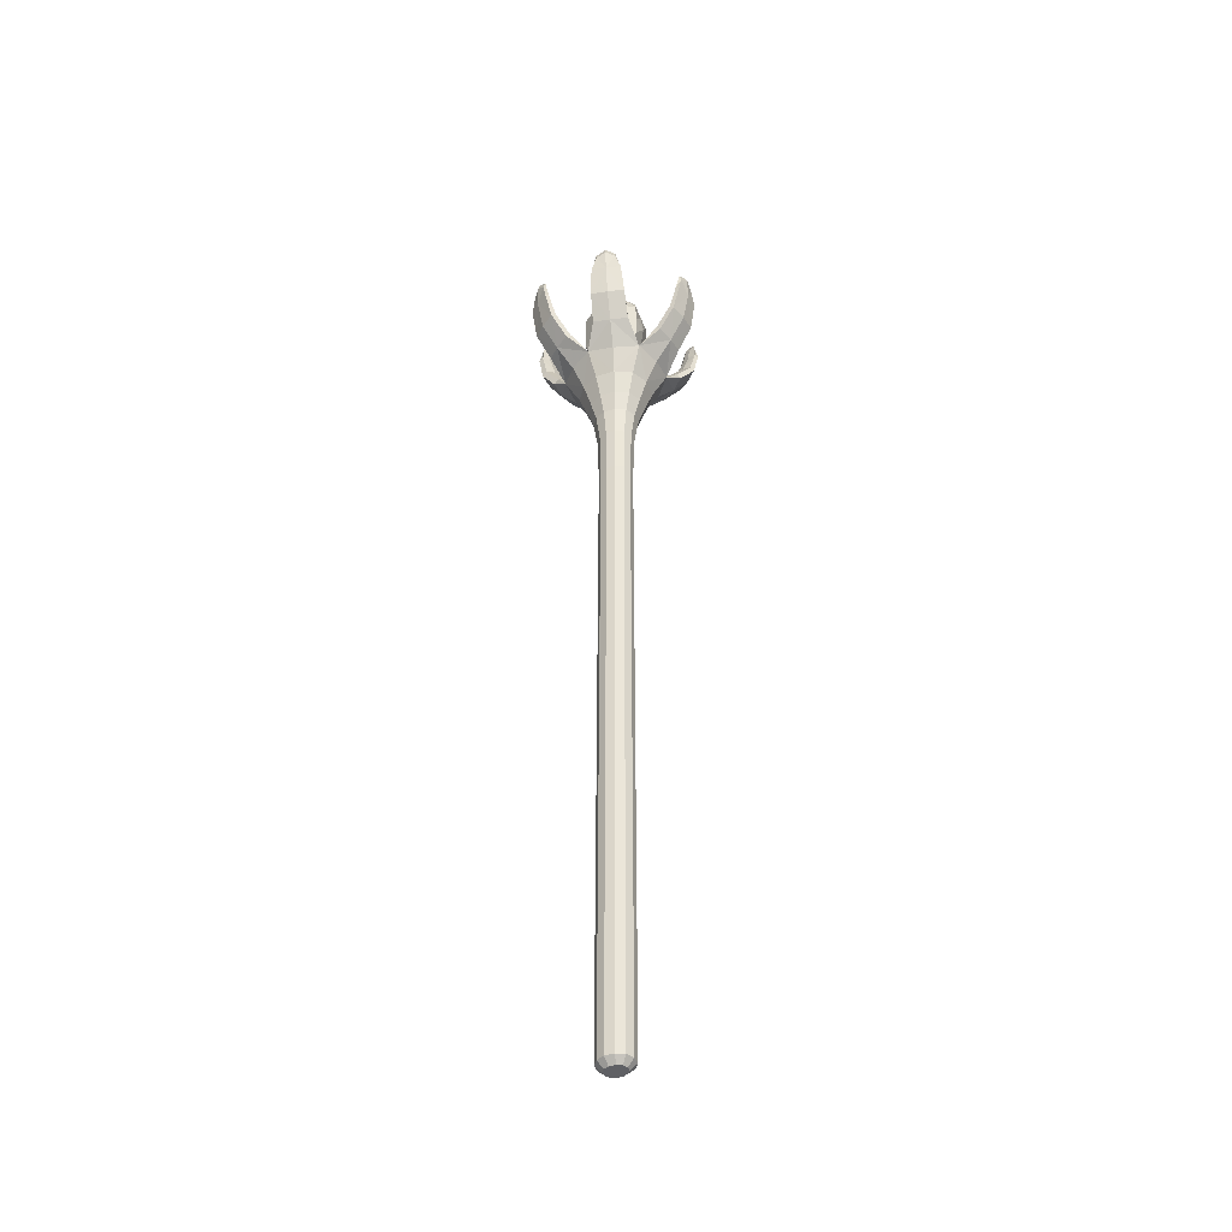
<metadata>
{"format":"obj","ext":"obj","renderer":"f3d","projection":"perspective","resolution":1024,"background":"white","views":[{"elev":-44.5,"azim":19.9,"up":"+Y"}]}
</metadata>
<code>
o Cube.001
v 0.1957 1.849 0.1709
v 0.2583 2 -0.07
v -0.072 2.02 0.2296
v 0.2222 1.792 0.07214
v 0.2222 1.792 -0.07214
v -0.08376 1.812 0.1868
v 0.08376 1.812 0.1868
v -0.2222 1.792 0.07214
v -0.09621 1.657 0.07483
v 0.09621 1.657 0.07483
v -0.2222 1.792 -0.07214
v -0.09621 1.657 -0.07483
v 0.09621 1.657 -0.07483
v -0.08376 1.812 -0.1868
v 0.08376 1.812 -0.1868
v -0.2583 2 0.07
v -0.2583 2 -0.07
v -0.072 2.02 -0.2296
v 0.072 2.02 -0.2296
v 0.198 2.01 0.182
v 0.2583 2 0.07
v -0.1957 1.849 0.1709
v -0.198 2.01 0.182
v 0.072 2.02 0.2296
v 0.198 2.01 -0.182
v 0.1957 1.849 -0.1709
v -0.198 2.01 -0.182
v -0.1957 1.849 -0.1709
v 0.02551 2.229 -0.4833
v -0.1329 2.179 -0.5057
v -0.2625 2.229 -0.4295
v -0.1041 2.279 -0.4071
v -0.4549 2.221 0.2661
v -0.3865 2.171 0.3843
v -0.2469 2.221 0.4403
v -0.3153 2.271 0.3221
v -0.02551 2.229 0.4833
v 0.1329 2.179 0.5057
v 0.2625 2.229 0.4295
v 0.1041 2.279 0.4071
v 0.4549 2.221 -0.2661
v 0.3865 2.171 -0.3843
v 0.2469 2.221 -0.4403
v 0.3153 2.271 -0.3221
v -0.4502 2.233 -0.2558
v -0.5359 2.183 -0.1298
v -0.5161 2.233 0.01579
v -0.4304 2.283 -0.1102
v 0.4502 2.233 0.2558
v 0.5359 2.183 0.1298
v 0.5161 2.233 -0.01579
v 0.4304 2.283 0.1102
v -0.2376 2.067 -0.2184
v 0.0864 2.067 -0.2822
v 0.2376 2.067 0.2184
v -0.0864 2.067 0.2822
v 0.3175 2.067 -0.084
v -0.3175 2.067 0.084
v -0.1503 2.914 -0.6805
v -0.1382 2.678 -0.6125
v -0.2729 2.661 -0.6315
v -0.1627 2.643 -0.6963
v -0.02805 2.661 -0.6772
v -0.4919 2.892 0.5414
v -0.4497 2.659 0.4909
v -0.3916 2.642 0.5914
v -0.5103 2.624 0.5438
v -0.5684 2.642 0.4433
v 0.1503 2.914 0.6805
v 0.1382 2.678 0.6125
v 0.2729 2.661 0.6315
v 0.1627 2.643 0.6963
v 0.02805 2.661 0.6772
v 0.4919 2.892 -0.5414
v 0.4497 2.659 -0.4909
v 0.3916 2.642 -0.5914
v 0.5103 2.624 -0.5438
v 0.5684 2.642 -0.4433
v -0.6863 2.926 -0.1685
v -0.6228 2.688 -0.156
v -0.6956 2.671 -0.04891
v -0.7125 2.653 -0.1727
v -0.6396 2.671 -0.2798
v 0.6863 2.926 0.1685
v 0.6228 2.688 0.156
v 0.6956 2.671 0.04891
v 0.7125 2.653 0.1727
v 0.6396 2.671 0.2798
v 0.2154 1.8 -0.1953
v 0.08064 1.8 0.267
v -0.2154 1.8 0.1953
v -0.08064 1.8 -0.267
v 0.2961 1.8 0.07168
v -0.2961 1.8 -0.07168
v 0.1293 1.45 -0.1172
v 0.04838 1.45 0.1602
v -0.1293 1.45 0.1172
v -0.04838 1.45 -0.1602
v 0.1776 1.45 0.04301
v -0.1776 1.45 -0.04301
v 0.09694 0.8 -0.0879
v 0.03629 0.8 0.1202
v -0.09694 0.8 0.0879
v -0.03629 0.8 -0.1202
v 0.1332 0.8 0.03226
v -0.1332 0.8 -0.03226
v 0.09694 -2.2 -0.0879
v 0.03629 -2.2 0.1202
v -0.09694 -2.2 0.0879
v -0.03629 -2.2 -0.1202
v 0.1332 -2.2 0.03226
v -0.1332 -2.2 -0.03226
v -0.2461 1.898 -0.07054
v -0.2461 1.898 0.07054
v 0.07494 1.928 -0.2161
v -0.07494 1.928 -0.2161
v 0.2461 1.898 0.07054
v 0.2461 1.898 -0.07054
v -0.07494 1.928 0.2161
v 0.07494 1.928 0.2161
v -0.2401 2.002 -0.133
v -0.2763 2.067 0.0735
v -0.1395 2.018 -0.2149
v 0.1395 2.018 -0.2149
v 0.2401 2.002 -0.133
v 0.2615 2 0
v 0.2763 2.067 -0.0735
v 0 2.02 0.2324
v -0.1395 2.018 0.2149
v -0.0756 2.072 0.2456
v 0.2152 1.812 0.1329
v -0.2152 1.812 0.1329
v -0.09275 1.709 0.1402
v 0.09275 1.709 0.1402
v 0.2226 1.786 0
v -0.2226 1.786 0
v -0.09656 1.644 0
v 0.09656 1.644 0
v 0.2152 1.812 -0.1329
v -0.2152 1.812 -0.1329
v -0.09275 1.709 -0.1402
v 0.09275 1.709 -0.1402
v -0.1536 1.827 0.1826
v 0 1.806 0.1871
v 0.1536 1.827 0.1826
v -0.1758 1.704 0.07389
v 0 1.644 0.0751
v 0.1758 1.704 0.07389
v -0.1758 1.704 -0.07389
v 0 1.644 -0.0751
v 0.1758 1.704 -0.07389
v -0.1536 1.827 -0.1826
v 0 1.806 -0.1871
v 0.1536 1.827 -0.1826
v -0.2401 2.002 0.133
v -0.2615 2 0
v -0.3045 2.121 -0.08005
v 0.1974 1.925 0.1792
v 0 2.02 -0.2324
v 0.2079 2.069 0.1911
v -0.08002 2.125 -0.2768
v 0.0756 2.072 -0.2456
v 0.2401 2.002 0.133
v -0.1974 1.925 0.1792
v 0.3045 2.121 0.08005
v -0.2273 2.12 0.217
v 0.1395 2.018 0.2149
v 0.08002 2.125 0.2768
v 0.2273 2.12 -0.217
v 0.1974 1.925 -0.1792
v -0.2079 2.069 -0.1911
v -0.1974 1.925 -0.1792
v -0.393 1.996 -0.09517
v 0.393 1.996 0.09517
v -0.3141 2.1 -0.2264
v 0.1481 2.097 -0.3307
v -0.1481 2.097 0.3307
v 0.3141 2.1 0.2264
v 0.3835 2.1 -0.05295
v -0.3835 2.1 0.05295
v 0.01471 2.191 -0.5213
v -0.2733 2.191 -0.4653
v -0.03569 2.266 -0.4317
v -0.1797 2.266 -0.4071
v -0.003922 2.426 -0.6177
v -0.1564 2.384 -0.6393
v -0.2811 2.426 -0.566
v -0.1287 2.468 -0.5444
v -0.4807 2.183 0.2886
v -0.2746 2.183 0.4643
v -0.3772 2.258 0.2871
v -0.2712 2.258 0.3726
v -0.5419 2.411 0.3804
v -0.4761 2.369 0.4942
v -0.3417 2.411 0.5481
v -0.4075 2.453 0.4343
v -0.01471 2.191 0.5213
v 0.2733 2.191 0.4653
v 0.03569 2.266 0.4317
v 0.1797 2.266 0.4071
v 0.003922 2.426 0.6177
v 0.1564 2.384 0.6393
v 0.2811 2.426 0.566
v 0.1287 2.468 0.5444
v 0.4807 2.183 -0.2886
v 0.2746 2.183 -0.4643
v 0.3772 2.258 -0.2871
v 0.2712 2.258 -0.3726
v 0.5419 2.411 -0.3804
v 0.4761 2.369 -0.4942
v 0.3417 2.411 -0.5481
v 0.4075 2.453 -0.4343
v -0.4878 2.195 -0.2621
v -0.5576 2.195 0.007387
v -0.429 2.27 -0.1816
v -0.4581 2.27 -0.04371
v -0.5804 2.434 -0.2819
v -0.6629 2.392 -0.1606
v -0.6438 2.434 -0.02049
v -0.5614 2.475 -0.1418
v 0.4878 2.195 0.2621
v 0.5576 2.195 -0.007387
v 0.429 2.27 0.1816
v 0.4581 2.27 0.04371
v 0.5804 2.434 0.2819
v 0.6629 2.392 0.1606
v 0.6438 2.434 0.02049
v 0.5614 2.475 0.1418
v -0.1038 1.995 -0.36
v -0.2851 1.993 0.267
v 0.1038 1.995 0.36
v 0.2851 1.993 -0.267
v -0.2402 2.099 -0.2908
v 0.362 2.097 -0.1505
v -0.05678 2.099 0.3471
v 0.2402 2.099 0.2908
v -0.362 2.097 0.1505
v 0.05678 2.099 -0.3471
v -0.1423 2.848 -0.6462
v -0.2314 2.851 -0.6588
v -0.1585 2.854 -0.7017
v -0.06936 2.851 -0.6891
v -0.2025 2.674 -0.6125
v -0.08007 2.674 -0.6334
v -0.282 2.648 -0.662
v -0.03723 2.648 -0.7096
v -0.4689 2.826 0.5179
v -0.4304 2.829 0.5844
v -0.5089 2.833 0.5529
v -0.5474 2.829 0.4864
v -0.4122 2.655 0.5339
v -0.5023 2.655 0.4612
v -0.4151 2.629 0.6118
v -0.5903 2.629 0.4625
v 0.1423 2.848 0.6462
v 0.2314 2.851 0.6588
v 0.1585 2.854 0.7017
v 0.06936 2.851 0.6891
v 0.2025 2.674 0.6125
v 0.08007 2.674 0.6334
v 0.282 2.648 0.662
v 0.03723 2.648 0.7096
v 0.4689 2.826 -0.5179
v 0.4304 2.829 -0.5844
v 0.5089 2.833 -0.5529
v 0.5474 2.829 -0.4864
v 0.4122 2.655 -0.5339
v 0.5023 2.655 -0.4612
v 0.4151 2.629 -0.6118
v 0.5903 2.629 -0.4625
v -0.652 2.859 -0.1619
v -0.7002 2.862 -0.09104
v -0.7113 2.865 -0.1729
v -0.6631 2.862 -0.2438
v -0.6464 2.684 -0.09949
v -0.6216 2.684 -0.2167
v -0.7309 2.658 -0.05605
v -0.6716 2.658 -0.2851
v 0.652 2.859 0.1619
v 0.7002 2.862 0.09104
v 0.7113 2.865 0.1729
v 0.6631 2.862 0.2438
v 0.6464 2.684 0.09949
v 0.6216 2.684 0.2167
v 0.7309 2.658 0.05605
v 0.6716 2.658 0.2851
v -0.2294 1.613 -0.05555
v 0.2294 1.613 0.05555
v -0.0625 1.613 -0.2069
v -0.167 1.613 0.1514
v 0.0625 1.613 0.2069
v 0.167 1.613 -0.1514
v 0.2972 1.8 -0.07571
v 0.07978 1.8 -0.2661
v -0.07978 1.8 0.2661
v 0.2209 1.8 0.2012
v -0.2972 1.8 0.07571
v -0.2209 1.8 -0.2012
v -0.1443 1.212 -0.03494
v 0.1443 1.212 0.03494
v -0.03931 1.212 -0.1302
v -0.105 1.212 0.09522
v 0.03931 1.212 0.1302
v 0.105 1.212 -0.09522
v 0.1783 1.45 -0.04543
v 0.04787 1.45 -0.1597
v -0.04787 1.45 0.1597
v 0.1325 1.45 0.1207
v -0.1783 1.45 0.04543
v -0.1325 1.45 -0.1207
v -0.1332 -0.2 -0.03226
v 0.1332 -0.2 0.03226
v -0.03629 -0.2 -0.1202
v -0.09694 -0.2 0.0879
v 0.03629 -0.2 0.1202
v 0.09694 -0.2 -0.0879
v 0.1337 0.8 -0.03407
v 0.0359 0.8 -0.1197
v -0.0359 0.8 0.1197
v 0.0994 0.8 0.09052
v -0.1337 0.8 0.03407
v -0.0994 0.8 -0.09052
v 0.1337 -2.2 -0.03407
v 0.0359 -2.2 -0.1197
v -0.0359 -2.2 0.1197
v 0.0994 -2.2 0.09052
v -0.1337 -2.2 0.03407
v -0.0994 -2.2 -0.09052
v -0.2331 1.906 -0.133
v -0.247 1.897 0
v -0.2331 1.906 0.133
v 0.143 1.929 -0.2061
v 0 1.927 -0.2169
v -0.143 1.929 -0.2061
v 0.2331 1.906 0.133
v 0.247 1.897 0
v 0.2331 1.906 -0.133
v -0.143 1.929 0.2061
v 0 1.927 0.2169
v 0.143 1.929 0.2061
v -0.2763 2.104 0.1568
v -0.3091 2.106 0.000846
v -0.2771 2.106 -0.1525
v -0.1582 2.108 -0.2518
v 0.002354 2.108 -0.2787
v 0.1587 2.107 -0.2523
v 0.2763 2.104 -0.1568
v 0.3091 2.106 -0.000846
v 0.2771 2.106 0.1525
v 0.1582 2.108 0.2518
v -0.002354 2.108 0.2787
v -0.1587 2.107 0.2523
v -0.1697 1.746 0.138
v 0 1.699 0.1407
v 0.1697 1.746 0.138
v -0.1763 1.694 -0
v 0 1.63 0
v 0.1763 1.694 0
v -0.1697 1.746 -0.138
v 0 1.699 -0.1407
v 0.1697 1.746 -0.138
v -0.4116 2.02 0.1098
v -0.3063 2.021 -0.2833
v 0.1122 2.02 -0.3715
v 0.4116 2.02 -0.1098
v 0.3063 2.021 0.2833
v -0.1122 2.02 0.3715
v -0.01432 2.395 -0.6543
v -0.2915 2.395 -0.6004
v -0.2014 2.457 -0.5444
v -0.06283 2.457 -0.5681
v -0.5667 2.38 0.4021
v -0.3683 2.38 0.5713
v -0.3651 2.443 0.483
v -0.4671 2.443 0.4007
v 0.01432 2.395 0.6543
v 0.2915 2.395 0.6004
v 0.2014 2.457 0.5444
v 0.06283 2.457 0.5681
v 0.5667 2.38 -0.4021
v 0.3683 2.38 -0.5713
v 0.3651 2.443 -0.483
v 0.4671 2.443 -0.4007
v -0.6166 2.402 -0.288
v -0.6838 2.402 -0.02858
v -0.5881 2.465 -0.07776
v -0.5601 2.465 -0.2105
v 0.6166 2.402 0.288
v 0.6838 2.402 0.02858
v 0.5881 2.465 0.07776
v 0.5601 2.465 0.2105
v -0.09446 2.804 -0.6561
v -0.1937 2.804 -0.6384
v -0.2335 2.799 -0.6757
v -0.0799 2.799 -0.7052
v -0.5072 2.783 0.4874
v -0.4347 2.783 0.5468
v -0.4471 2.778 0.5911
v -0.5574 2.778 0.4976
v 0.09446 2.804 0.6561
v 0.1937 2.804 0.6384
v 0.2335 2.799 0.6757
v 0.0799 2.799 0.7052
v 0.5072 2.783 -0.4874
v 0.4347 2.783 -0.5468
v 0.4471 2.778 -0.5911
v 0.5574 2.778 -0.4976
v -0.6443 2.815 -0.2095
v -0.6655 2.815 -0.1152
v -0.7195 2.81 -0.0989
v -0.6829 2.81 -0.243
v 0.6443 2.815 0.2095
v 0.6655 2.815 0.1152
v 0.7195 2.81 0.0989
v 0.6829 2.81 0.243
v -0.2303 1.613 0.05868
v -0.1712 1.613 -0.1559
v 0.06183 1.613 -0.2062
v 0.2303 1.613 -0.05868
v 0.1712 1.613 0.1559
v -0.06183 1.613 0.2062
v -0.1449 1.212 0.03691
v -0.1077 1.212 -0.09806
v 0.03889 1.212 -0.1297
v 0.1449 1.212 -0.03691
v 0.1077 1.212 0.09806
v -0.03889 1.212 0.1297
v -0.1337 -0.2 0.03407
v -0.0994 -0.2 -0.09052
v 0.0359 -0.2 -0.1197
v 0.1337 -0.2 -0.03407
v 0.0994 -0.2 0.09052
v -0.0359 -0.2 0.1197
v -0.1332 -4.65 -0.03226
v -0.08333 -4.7 -0.01861
v 0.1332 -4.65 0.03226
v 0.08333 -4.7 0.01861
v -0.03629 -4.65 -0.1202
v -0.02527 -4.7 -0.07009
v -0.09694 -4.65 0.0879
v -0.06273 -4.7 0.04935
v 0.03629 -4.65 0.1202
v 0.02527 -4.7 0.07009
v 0.09694 -4.65 -0.0879
v 0.06273 -4.7 -0.04935
v -0.08363 -4.7 0.01879
v -0.1337 -4.65 0.03407
v -0.0994 -4.65 -0.09052
v -0.06401 -4.7 -0.0519
v 0.0359 -4.65 -0.1197
v 0.02351 -4.7 -0.06982
v 0.08363 -4.7 -0.01879
v 0.1337 -4.65 -0.03407
v 0.0994 -4.65 0.09052
v 0.06401 -4.7 0.0519
v -0.02351 -4.7 0.06982
v -0.0359 -4.65 0.1197
f 1 131 335 158
f 1 158 340 145
f 1 145 355 131
f 2 125 347 127
f 2 127 348 126
f 2 126 336 118
f 2 118 337 125
f 3 128 351 130
f 3 130 352 129
f 3 129 338 119
f 3 119 339 128
f 4 131 355 148
f 4 148 358 135
f 4 135 336 117
f 4 117 335 131
f 5 135 358 151
f 5 151 361 139
f 5 139 337 118
f 5 118 336 135
f 6 119 338 143
f 6 143 353 133
f 6 133 354 144
f 6 144 339 119
f 7 120 339 144
f 7 144 354 134
f 7 134 355 145
f 7 145 340 120
f 8 132 331 114
f 8 114 330 136
f 8 136 356 146
f 8 146 353 132
f 9 133 353 146
f 9 146 356 137
f 9 137 357 147
f 9 147 354 133
f 10 134 354 147
f 10 147 357 138
f 10 138 358 148
f 10 148 355 134
f 11 136 330 113
f 11 113 329 140
f 11 140 359 149
f 11 149 356 136
f 12 137 356 149
f 12 149 359 141
f 12 141 360 150
f 12 150 357 137
f 13 138 357 150
f 13 150 360 142
f 13 142 361 151
f 13 151 358 138
f 14 141 359 152
f 14 152 334 116
f 14 116 333 153
f 14 153 360 141
f 15 142 360 153
f 15 153 333 115
f 15 115 332 154
f 15 154 361 142
f 16 155 341 122
f 16 122 342 156
f 16 156 330 114
f 16 114 331 155
f 17 156 342 157
f 17 157 343 121
f 17 121 329 113
f 17 113 330 156
f 18 123 344 161
f 18 161 345 159
f 18 159 333 116
f 18 116 334 123
f 19 159 345 162
f 19 162 346 124
f 19 124 332 115
f 19 115 333 159
f 20 167 340 158
f 20 158 335 163
f 20 163 349 160
f 20 160 350 167
f 21 126 348 165
f 21 165 349 163
f 21 163 335 117
f 21 117 336 126
f 22 164 331 132
f 22 132 353 143
f 22 143 338 164
f 23 164 338 129
f 23 129 352 166
f 23 166 341 155
f 23 155 331 164
f 24 167 350 168
f 24 168 351 128
f 24 128 339 120
f 24 120 340 167
f 25 170 332 124
f 25 124 346 169
f 25 169 347 125
f 25 125 337 170
f 26 139 361 154
f 26 154 332 170
f 26 170 337 139
f 27 172 329 121
f 27 121 343 171
f 27 171 344 123
f 27 123 334 172
f 28 152 359 140
f 28 140 329 172
f 28 172 334 152
f 29 238 345 183
f 29 183 371 185
f 29 185 368 181
f 29 181 364 238
f 30 229 364 181
f 30 181 368 186
f 30 186 369 182
f 30 182 363 229
f 31 233 363 182
f 31 182 369 187
f 31 187 370 184
f 31 184 344 233
f 32 161 344 184
f 32 184 370 188
f 32 188 371 183
f 32 183 345 161
f 33 237 341 191
f 33 191 375 193
f 33 193 372 189
f 33 189 362 237
f 34 230 362 189
f 34 189 372 194
f 34 194 373 190
f 34 190 367 230
f 35 177 367 190
f 35 190 373 195
f 35 195 374 192
f 35 192 352 177
f 36 166 352 192
f 36 192 374 196
f 36 196 375 191
f 36 191 341 166
f 37 235 351 199
f 37 199 379 201
f 37 201 376 197
f 37 197 367 235
f 38 231 367 197
f 38 197 376 202
f 38 202 377 198
f 38 198 366 231
f 39 236 366 198
f 39 198 377 203
f 39 203 378 200
f 39 200 350 236
f 40 168 350 200
f 40 200 378 204
f 40 204 379 199
f 40 199 351 168
f 41 234 347 207
f 41 207 383 209
f 41 209 380 205
f 41 205 365 234
f 42 232 365 205
f 42 205 380 210
f 42 210 381 206
f 42 206 364 232
f 43 176 364 206
f 43 206 381 211
f 43 211 382 208
f 43 208 346 176
f 44 169 346 208
f 44 208 382 212
f 44 212 383 207
f 44 207 347 169
f 45 175 343 215
f 45 215 387 217
f 45 217 384 213
f 45 213 363 175
f 46 173 363 213
f 46 213 384 218
f 46 218 385 214
f 46 214 362 173
f 47 180 362 214
f 47 214 385 219
f 47 219 386 216
f 47 216 342 180
f 48 157 342 216
f 48 216 386 220
f 48 220 387 215
f 48 215 343 157
f 49 178 349 223
f 49 223 391 225
f 49 225 388 221
f 49 221 366 178
f 50 174 366 221
f 50 221 388 226
f 50 226 389 222
f 50 222 365 174
f 51 179 365 222
f 51 222 389 227
f 51 227 390 224
f 51 224 348 179
f 52 165 348 224
f 52 224 390 228
f 52 228 391 223
f 52 223 349 165
f 53 233 344 171
f 53 171 343 175
f 53 175 363 233
f 54 176 346 162
f 54 162 345 238
f 54 238 364 176
f 55 236 350 160
f 55 160 349 178
f 55 178 366 236
f 56 177 352 130
f 56 130 351 235
f 56 235 367 177
f 57 179 348 127
f 57 127 347 234
f 57 234 365 179
f 58 180 342 122
f 58 122 341 237
f 58 237 362 180
f 59 242 392 239
f 59 239 393 240
f 59 240 394 241
f 59 241 395 242
f 60 188 370 243
f 60 243 393 239
f 60 239 392 244
f 60 244 371 188
f 61 187 369 245
f 61 245 394 240
f 61 240 393 243
f 61 243 370 187
f 62 186 368 246
f 62 246 395 241
f 62 241 394 245
f 62 245 369 186
f 63 185 371 244
f 63 244 392 242
f 63 242 395 246
f 63 246 368 185
f 64 250 396 247
f 64 247 397 248
f 64 248 398 249
f 64 249 399 250
f 65 196 374 251
f 65 251 397 247
f 65 247 396 252
f 65 252 375 196
f 66 195 373 253
f 66 253 398 248
f 66 248 397 251
f 66 251 374 195
f 67 194 372 254
f 67 254 399 249
f 67 249 398 253
f 67 253 373 194
f 68 193 375 252
f 68 252 396 250
f 68 250 399 254
f 68 254 372 193
f 69 258 400 255
f 69 255 401 256
f 69 256 402 257
f 69 257 403 258
f 70 204 378 259
f 70 259 401 255
f 70 255 400 260
f 70 260 379 204
f 71 203 377 261
f 71 261 402 256
f 71 256 401 259
f 71 259 378 203
f 72 202 376 262
f 72 262 403 257
f 72 257 402 261
f 72 261 377 202
f 73 201 379 260
f 73 260 400 258
f 73 258 403 262
f 73 262 376 201
f 74 266 404 263
f 74 263 405 264
f 74 264 406 265
f 74 265 407 266
f 75 212 382 267
f 75 267 405 263
f 75 263 404 268
f 75 268 383 212
f 76 211 381 269
f 76 269 406 264
f 76 264 405 267
f 76 267 382 211
f 77 210 380 270
f 77 270 407 265
f 77 265 406 269
f 77 269 381 210
f 78 209 383 268
f 78 268 404 266
f 78 266 407 270
f 78 270 380 209
f 79 274 408 271
f 79 271 409 272
f 79 272 410 273
f 79 273 411 274
f 80 220 386 275
f 80 275 409 271
f 80 271 408 276
f 80 276 387 220
f 81 219 385 277
f 81 277 410 272
f 81 272 409 275
f 81 275 386 219
f 82 218 384 278
f 82 278 411 273
f 82 273 410 277
f 82 277 385 218
f 83 217 387 276
f 83 276 408 274
f 83 274 411 278
f 83 278 384 217
f 84 282 412 279
f 84 279 413 280
f 84 280 414 281
f 84 281 415 282
f 85 228 390 283
f 85 283 413 279
f 85 279 412 284
f 85 284 391 228
f 86 227 389 285
f 86 285 414 280
f 86 280 413 283
f 86 283 390 227
f 87 226 388 286
f 87 286 415 281
f 87 281 414 285
f 87 285 389 226
f 88 225 391 284
f 88 284 412 282
f 88 282 415 286
f 88 286 388 225
f 89 293 365 232
f 89 232 364 294
f 89 294 418 292
f 89 292 419 293
f 90 295 367 231
f 90 231 366 296
f 90 296 420 291
f 90 291 421 295
f 91 297 362 230
f 91 230 367 295
f 91 295 421 290
f 91 290 416 297
f 92 294 364 229
f 92 229 363 298
f 92 298 417 289
f 92 289 418 294
f 93 296 366 174
f 93 174 365 293
f 93 293 419 288
f 93 288 420 296
f 94 298 363 173
f 94 173 362 297
f 94 297 416 287
f 94 287 417 298
f 95 305 419 292
f 95 292 418 306
f 95 306 424 304
f 95 304 425 305
f 96 307 421 291
f 96 291 420 308
f 96 308 426 303
f 96 303 427 307
f 97 309 416 290
f 97 290 421 307
f 97 307 427 302
f 97 302 422 309
f 98 306 418 289
f 98 289 417 310
f 98 310 423 301
f 98 301 424 306
f 99 308 420 288
f 99 288 419 305
f 99 305 425 300
f 99 300 426 308
f 100 310 417 287
f 100 287 416 309
f 100 309 422 299
f 100 299 423 310
f 101 317 425 304
f 101 304 424 318
f 101 318 430 316
f 101 316 431 317
f 102 319 427 303
f 102 303 426 320
f 102 320 432 315
f 102 315 433 319
f 103 321 422 302
f 103 302 427 319
f 103 319 433 314
f 103 314 428 321
f 104 318 424 301
f 104 301 423 322
f 104 322 429 313
f 104 313 430 318
f 105 320 426 300
f 105 300 425 317
f 105 317 431 312
f 105 312 432 320
f 106 322 423 299
f 106 299 422 321
f 106 321 428 311
f 106 311 429 322
f 107 323 431 316
f 107 316 430 324
f 107 444 453 323
f 108 325 433 315
f 108 315 432 326
f 108 442 457 325
f 107 324 450 444
f 109 327 428 314
f 109 314 433 325
f 109 440 447 327
f 108 326 454 442
f 110 324 430 313
f 110 313 429 328
f 110 438 450 324
f 109 325 457 440
f 111 326 432 312
f 111 312 431 323
f 111 436 454 326
f 110 328 448 438
f 112 328 429 311
f 112 311 428 327
f 112 434 448 328
f 449 435 446 441 456 443 455 437 452 445 451 439
f 111 323 453 436
f 448 434 435 449
f 434 447 446 435
f 454 436 437 455
f 436 453 452 437
f 450 438 439 451
f 438 448 449 439
f 447 440 441 446
f 440 457 456 441
f 457 442 443 456
f 442 454 455 443
f 451 445 444 450
f 445 452 453 444
f 112 327 447 434
o Cube
v -0.2268 2.78 0.126
v -0.2268 2.78 0
v -0.2268 2.78 -0.126
v -0.2268 2.42 -0.126
v -0.2268 2.42 0
v -0.2268 2.42 0.126
v -0.1296 2.744 -0.2016
v 0 2.744 -0.2016
v 0.1296 2.744 -0.2016
v 0.1296 2.456 -0.2016
v 0 2.456 -0.2016
v -0.1296 2.456 -0.2016
v 0.2268 2.78 -0.126
v 0.2268 2.78 0
v 0.2268 2.78 0.126
v 0.2268 2.42 0.126
v 0.2268 2.42 0
v 0.2268 2.42 -0.126
v 0.1296 2.744 0.2016
v 0 2.744 0.2016
v -0.1296 2.744 0.2016
v -0.1296 2.456 0.2016
v 0 2.456 0.2016
v 0.1296 2.456 0.2016
v -0.2268 2.6 0.126
v -0.2495 2.6 0
v -0.2268 2.6 -0.126
v -0.1296 2.6 -0.2016
v 0 2.6 -0.2218
v 0.1296 2.6 -0.2016
v 0.2268 2.6 -0.126
v 0.2495 2.6 0
v 0.2268 2.6 0.126
v 0.1296 2.6 0.2016
v 0 2.6 0.2218
v -0.1296 2.6 0.2016
v -0.1719 2.247 0.1337
v 0 2.205 0.1357
v 0.1719 2.247 0.1337
v -0.1744 2.205 0
v 0 2.15 0
v 0.1744 2.205 0
v -0.1719 2.247 -0.1337
v 0 2.205 -0.1357
v 0.1719 2.247 -0.1337
v 0.1684 2.865 0.131
v 0 2.986 0.1352
v -0.1684 2.865 0.131
v 0.1739 2.986 0
v 0 3.185 0
v -0.1739 2.986 0
v 0.1684 2.865 -0.131
v 0 2.986 -0.1352
v -0.1684 2.865 -0.131
f 473 481 496
f 458 459 483 482
f 488 489 474 475
f 492 493 479 480
f 496 499 474 473
f 499 502 475 474
f 479 494 495 480
f 480 495 496 481
f 463 462 497 494
f 494 497 498 495
f 495 498 499 496
f 462 461 500 497
f 497 500 501 498
f 498 501 502 499
f 500 469 468 501
f 501 468 467 502
f 505 508 459 458
f 508 511 460 459
f 458 482 493 478
f 476 503 504 477
f 477 504 505 478
f 472 471 506 503
f 503 506 507 504
f 504 507 508 505
f 471 470 509 506
f 506 509 510 507
f 507 510 511 508
f 472 503 476
f 509 466 465 510
f 510 465 464 511
f 482 483 462 463
f 483 484 461 462
f 459 460 484 483
f 509 470 466
f 485 486 468 469
f 486 487 467 468
f 481 473 490 491
f 464 465 486 485
f 465 466 487 486
f 472 476 491 490
f 489 490 473 474
f 463 494 479
f 470 471 489 488
f 471 472 490 489
f 479 493 482 463
f 491 492 480 481
f 458 478 505
f 476 477 492 491
f 477 478 493 492
f 466 470 488 487
f 467 487 488 475
f 502 467 475
f 511 464 460
f 460 464 485 484
f 461 484 485 469
f 500 461 469

</code>
